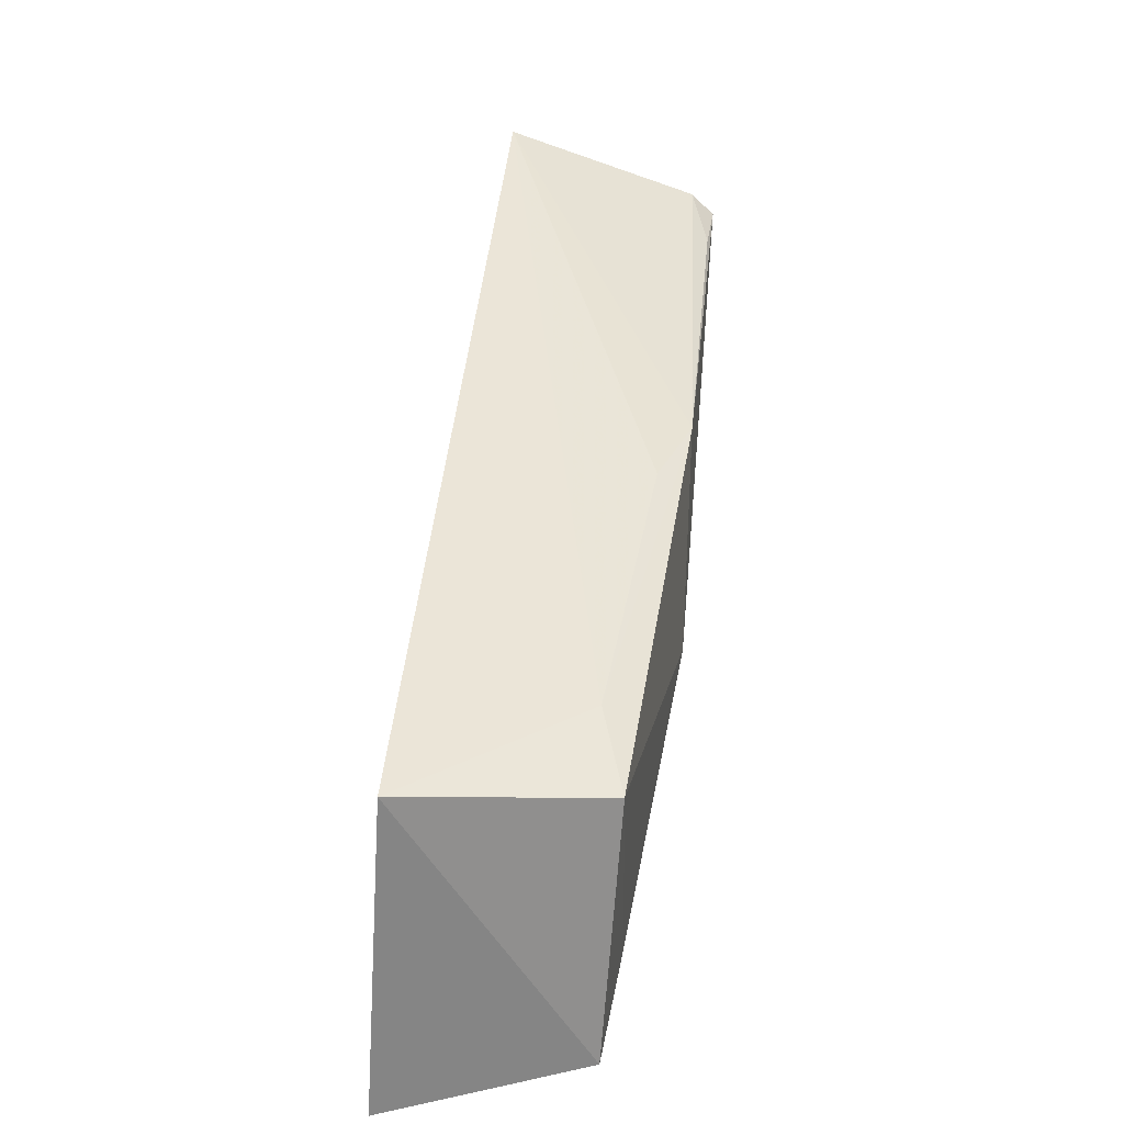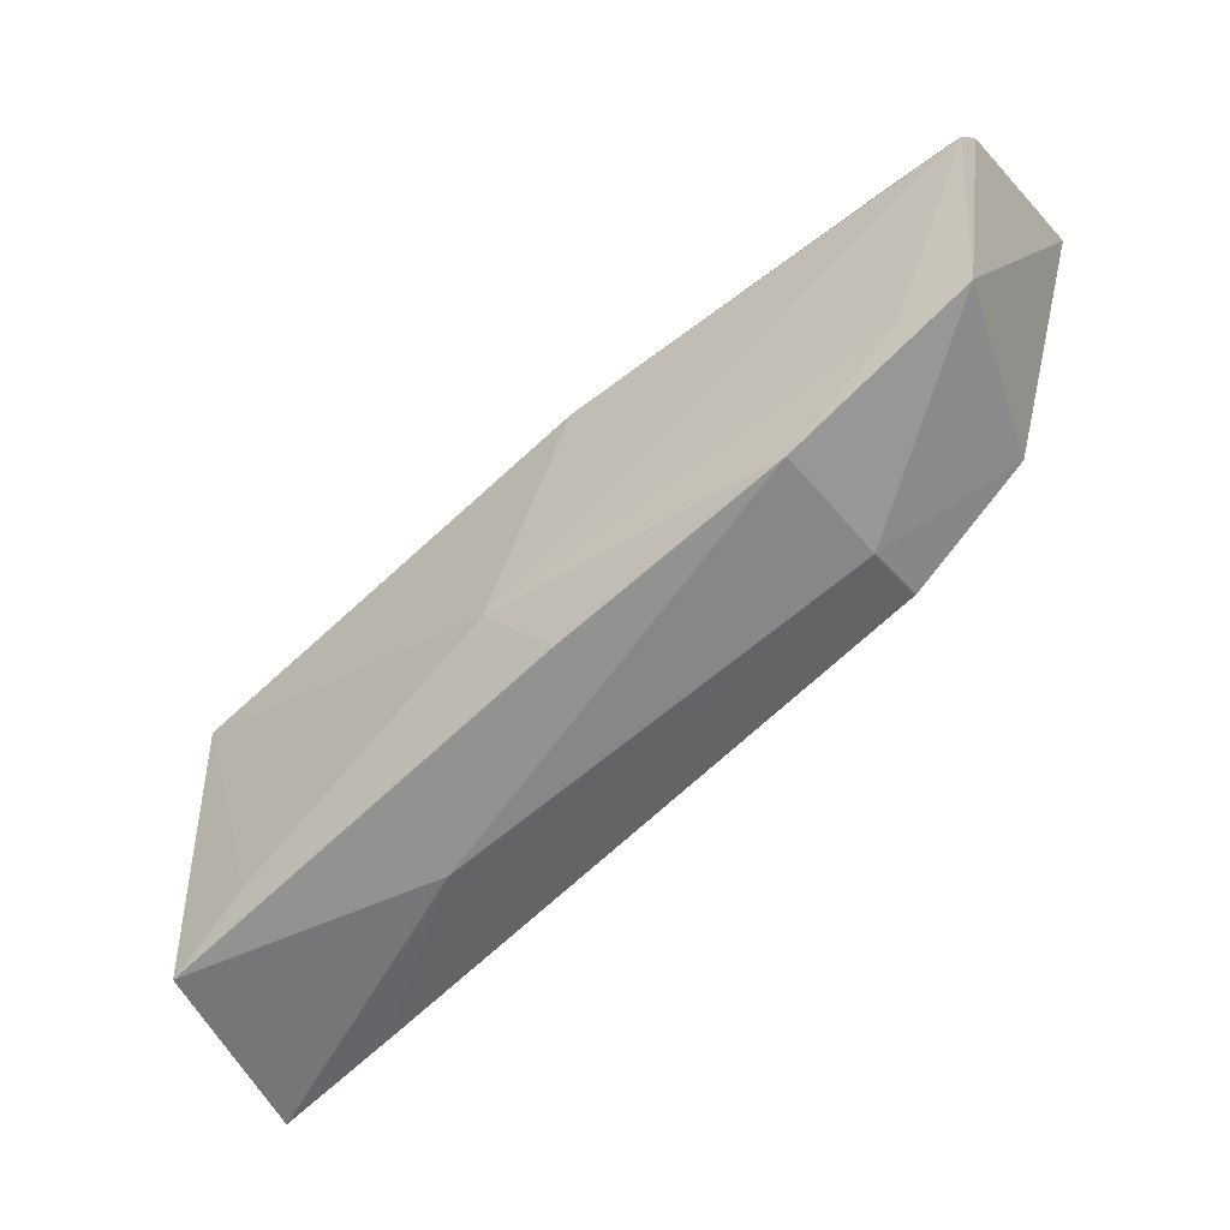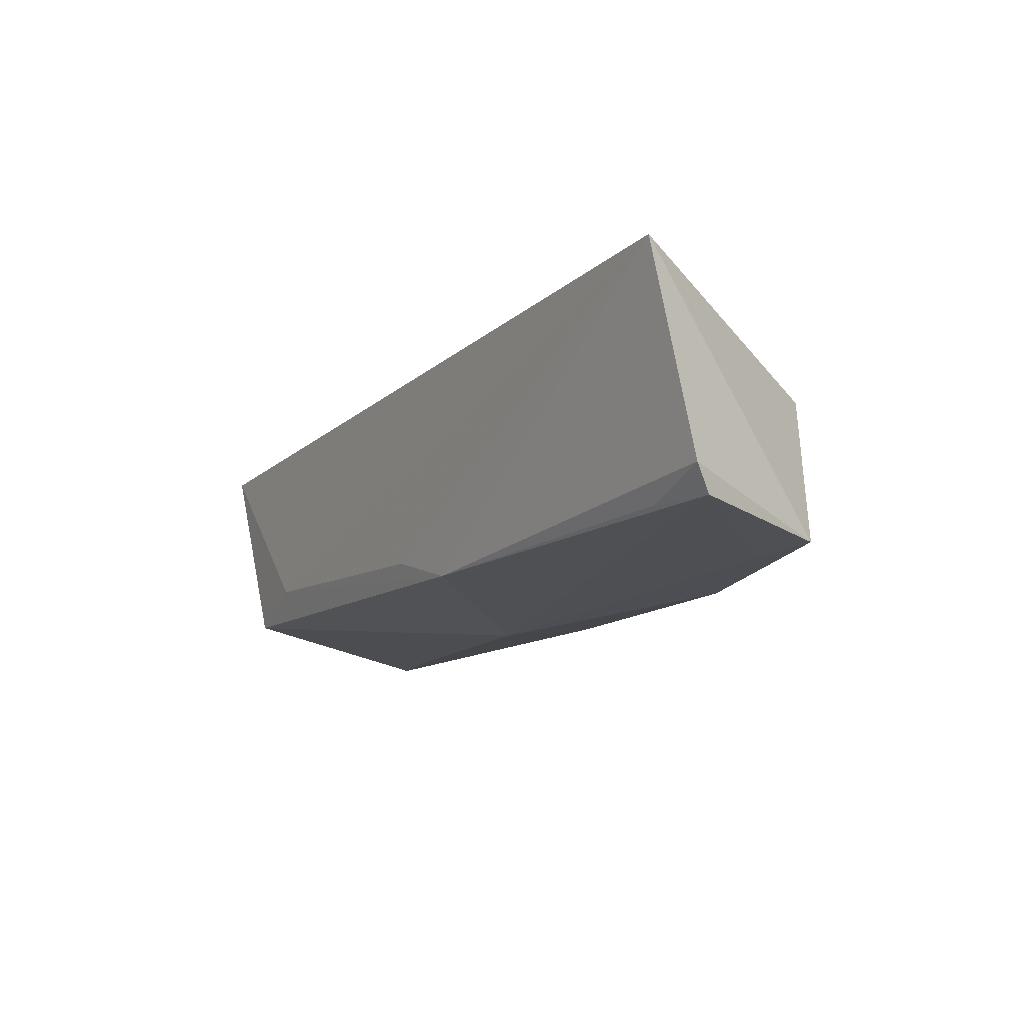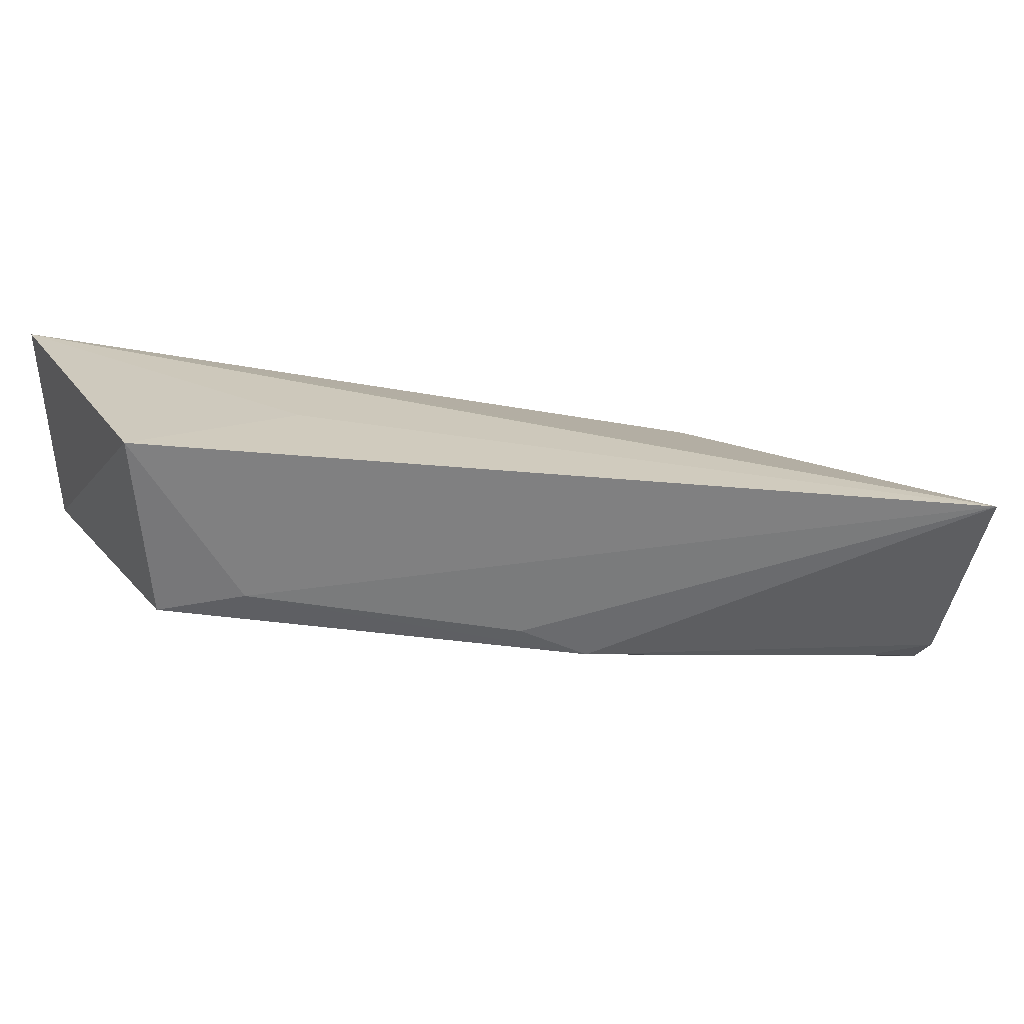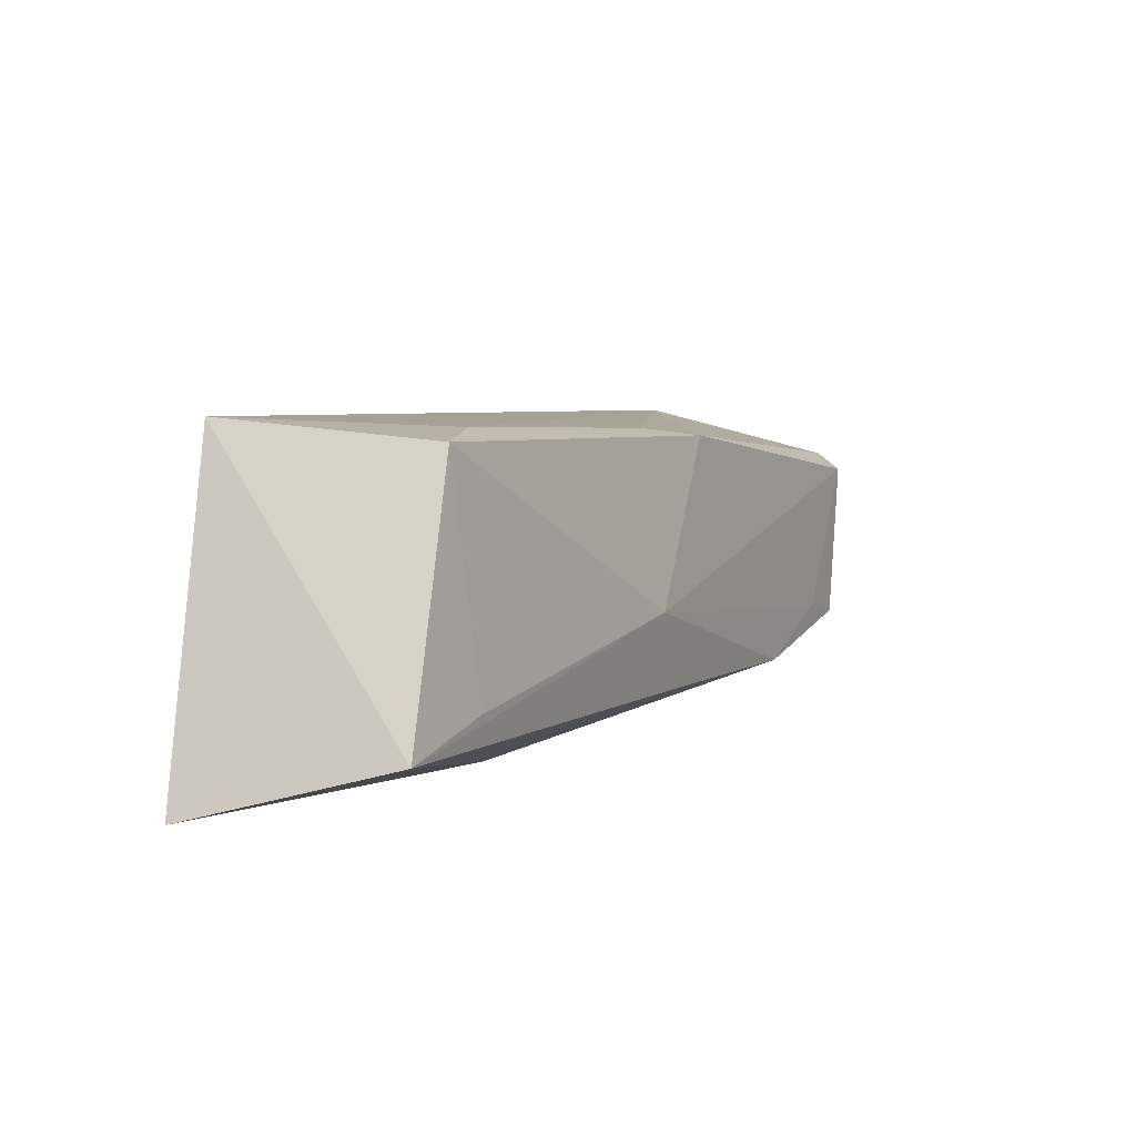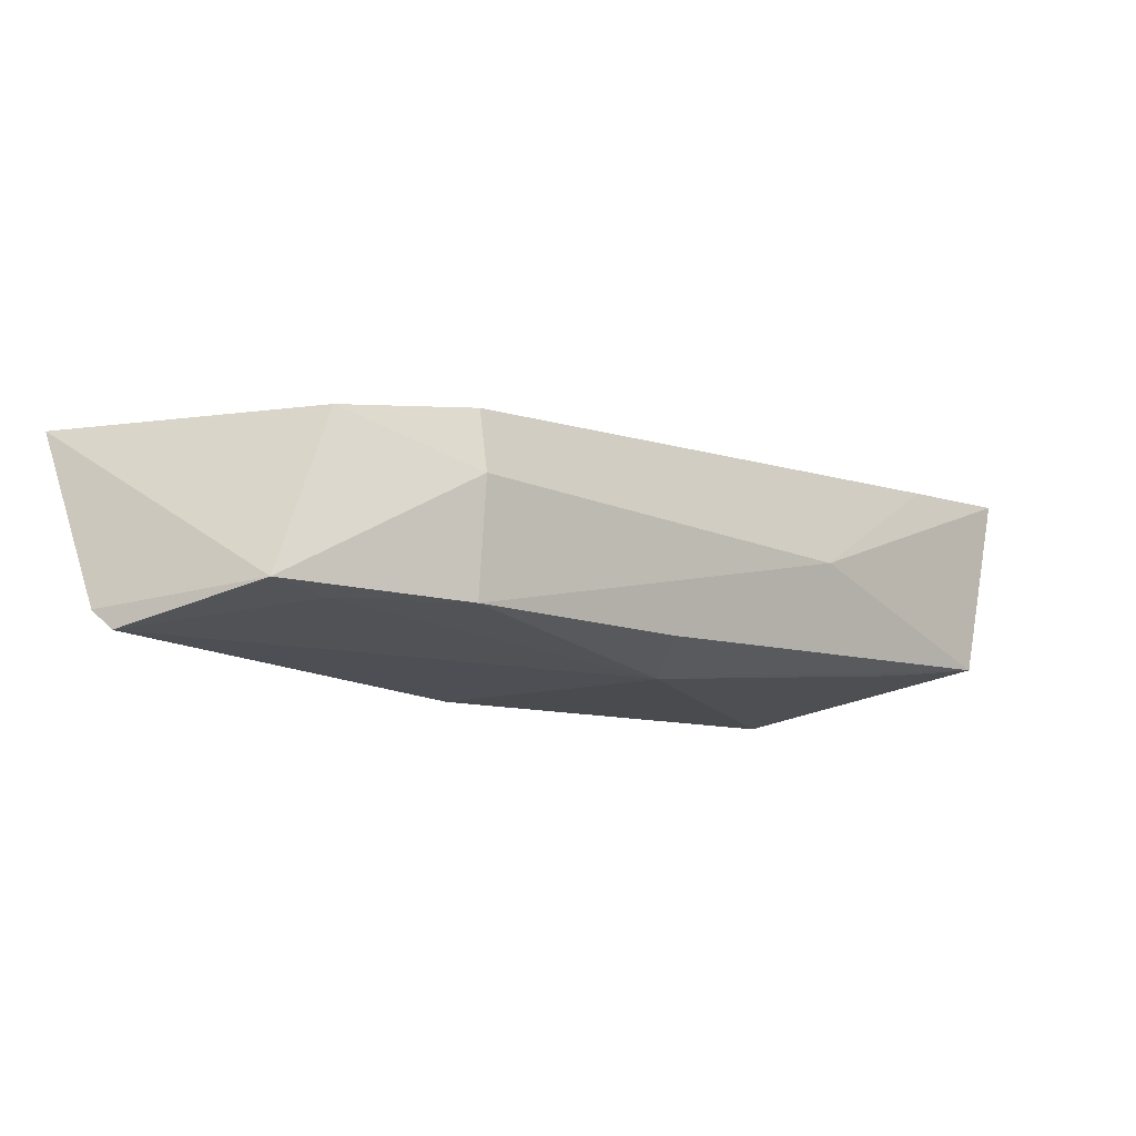
<metadata>
{"format":"obj","ext":"obj","renderer":"f3d","projection":"perspective","resolution":1024,"background":"white","views":[{"elev":28.9,"azim":86.4,"up":"+Y"},{"elev":-42.7,"azim":-151.6,"up":"+Y"},{"elev":-25.6,"azim":-135.6,"up":"+Z"},{"elev":22.4,"azim":152.4,"up":"+Z"},{"elev":-12.3,"azim":106.2,"up":"+Y"},{"elev":-27.1,"azim":-57.8,"up":"+Z"}]}
</metadata>
<code>
v 0.2674 -0.1657 0.07448
v 0.2654 -0.1577 0.0323
v 0.2668 -0.09607 0.07011
v 0.07603 -0.04403 0.03854
v 0.08244 -0.0988 -0.00543
v 0.2231 -0.1092 0.06486
v 0.1156 -0.1221 0.02463
v 0.2609 -0.1023 0.02805
v 0.121 -0.1169 0.0005742
v 0.2094 -0.1492 0.03864
v 0.1136 -0.1215 0.0381
v 0.08 -0.06373 -0.00801
v 0.2431 -0.09463 0.03071
v 0.1862 -0.1182 0.009385
v 0.0886 -0.1058 0.03121
v 0.2408 -0.1584 0.06815
v 0.07879 -0.05912 -0.003152
v 0.09696 -0.1001 -0.003861
v 0.247 -0.1465 0.0265
v 0.1716 -0.1308 0.01056
v 0.1665 -0.07743 0.006335
v 0.09436 -0.06485 -0.005035
v 0.1827 -0.07956 0.01506
f 1 2 3
f 6 1 3
f 6 3 4
f 6 4 1
f 8 3 2
f 9 7 5
f 10 2 1
f 10 7 9
f 13 4 3
f 13 3 8
f 15 11 4
f 15 4 5
f 15 5 7
f 15 7 11
f 16 10 1
f 16 1 4
f 16 4 11
f 16 11 7
f 16 7 10
f 17 12 5
f 17 5 4
f 18 9 5
f 18 5 12
f 18 14 9
f 18 12 14
f 19 14 8
f 19 8 2
f 19 2 14
f 20 14 2
f 20 9 14
f 20 10 9
f 20 2 10
f 21 14 12
f 21 8 14
f 21 13 8
f 21 17 4
f 22 21 12
f 22 12 17
f 22 17 21
f 23 21 4
f 23 4 13
f 23 13 21

</code>
